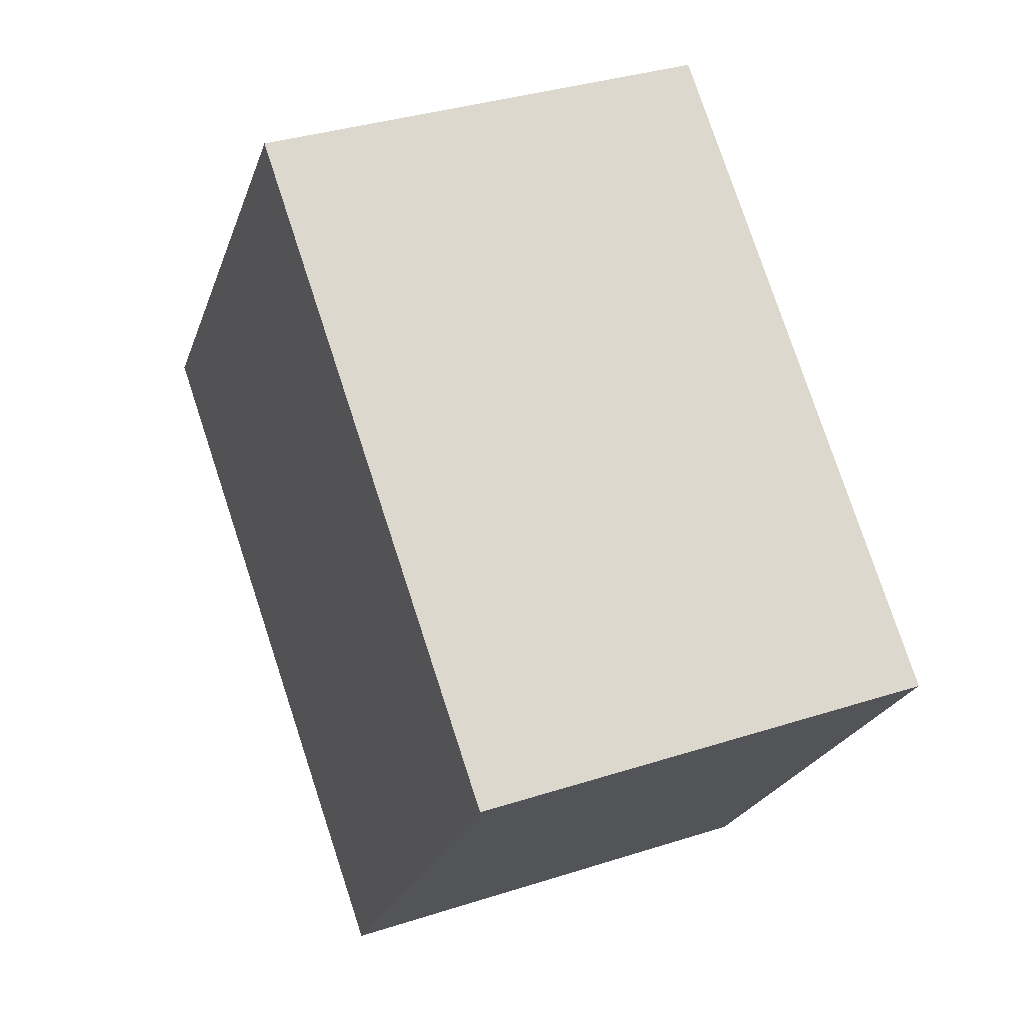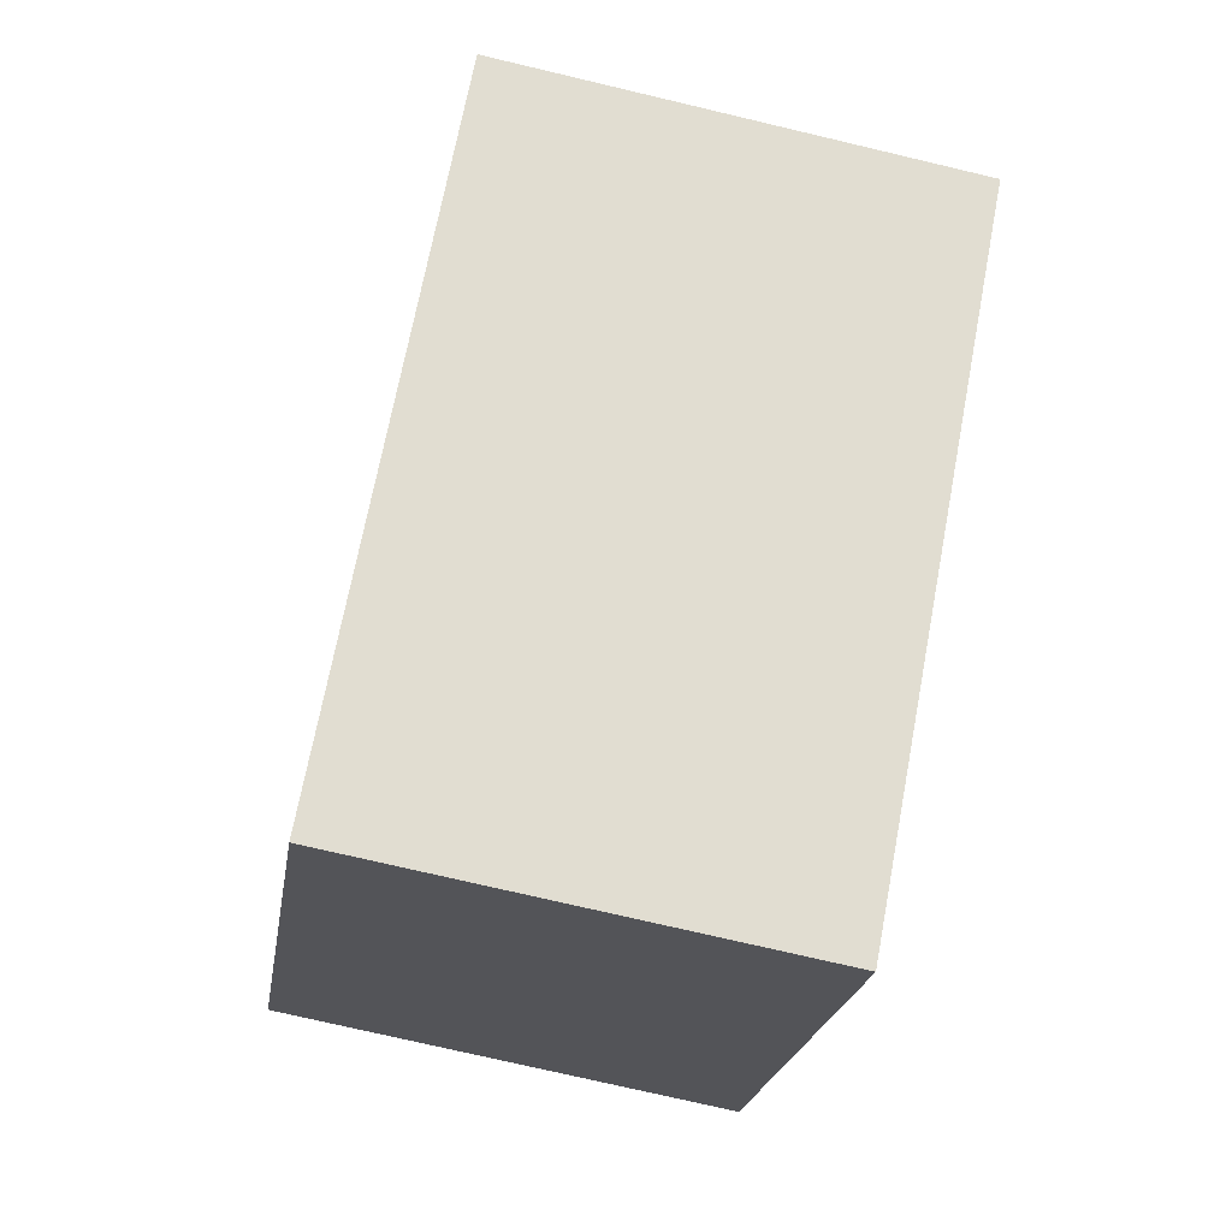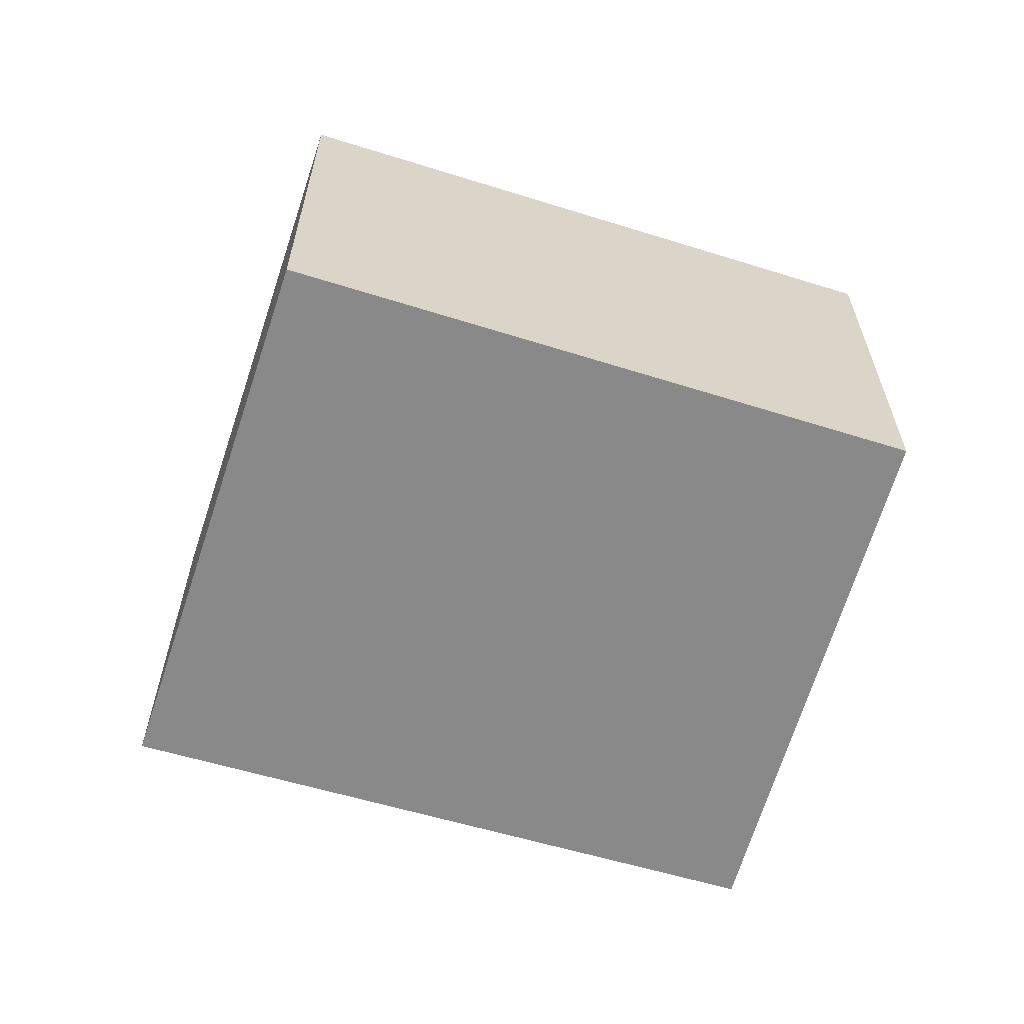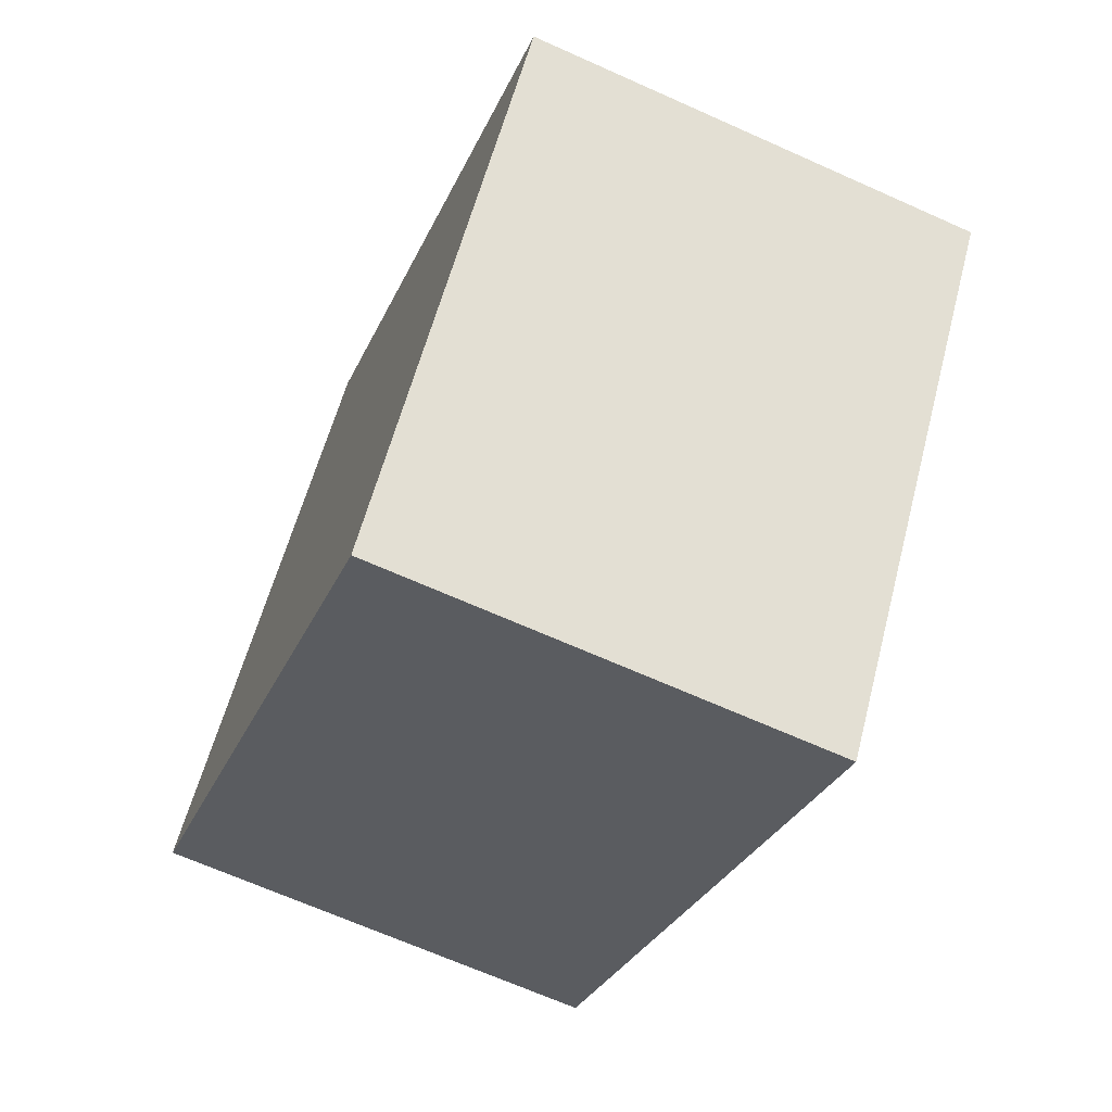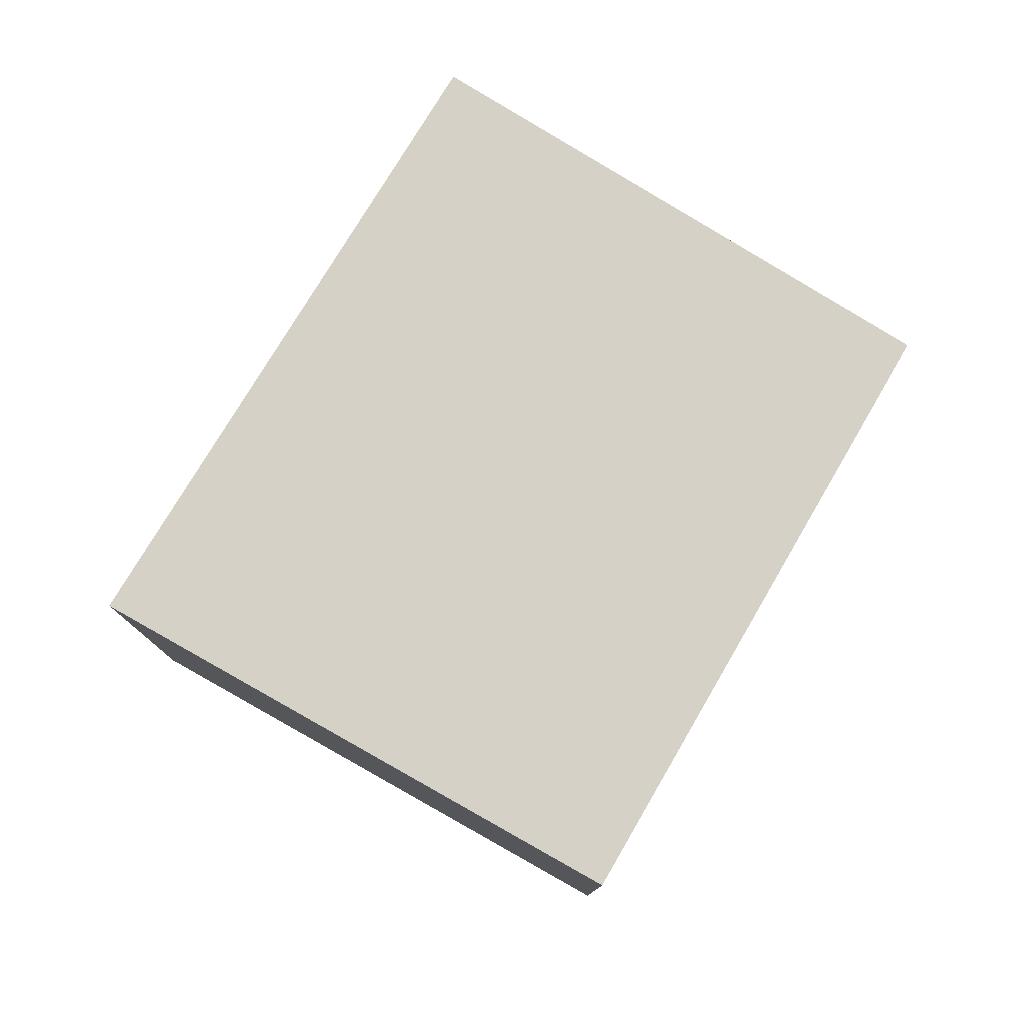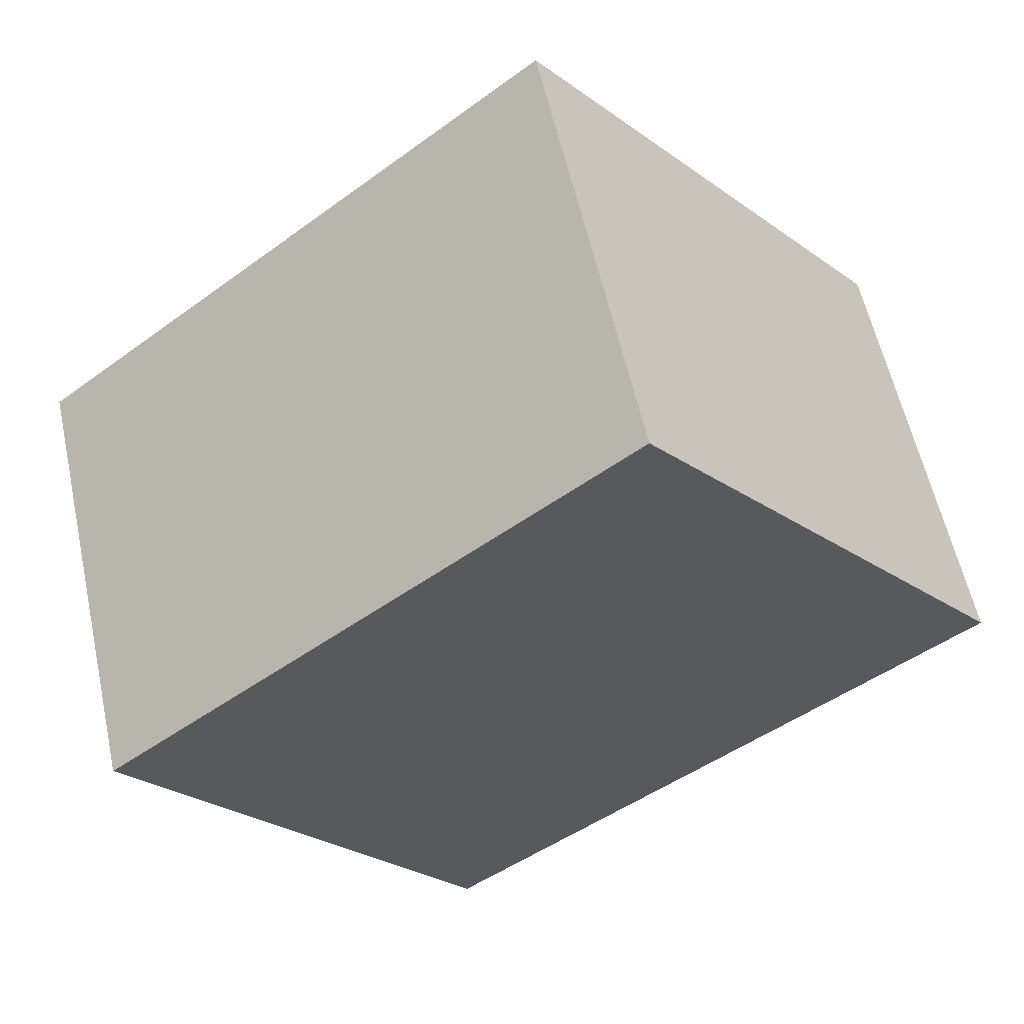
<metadata>
{"format":"obj","ext":"obj","renderer":"f3d","projection":"perspective","resolution":1024,"background":"white","views":[{"elev":34.8,"azim":66.7,"up":"+Z"},{"elev":-74.0,"azim":-103.3,"up":"+Z"},{"elev":-63.1,"azim":21.0,"up":"+Y"},{"elev":-67.3,"azim":65.8,"up":"+Z"},{"elev":78.8,"azim":-21.3,"up":"+Y"},{"elev":58.2,"azim":167.7,"up":"+Z"}]}
</metadata>
<code>
v  0 2.314 1.417e-16
v  4.638 2.314 0.23
v  2.846 2.314 -2.176
v  1.947 2.314 2.373
v  4.638 -1.408e-17 0.23
v  2.846 1.332e-16 -2.176
v  0 0 0
v  1.947 -1.453e-16 2.373
g defaultobject
f 1 2 3
f 2 1 4
f 5 3 2
f 3 5 6
f 6 1 3
f 1 6 7
f 7 4 1
f 4 7 8
f 8 2 4
f 2 8 5
f 5 7 6
f 7 5 8

</code>
